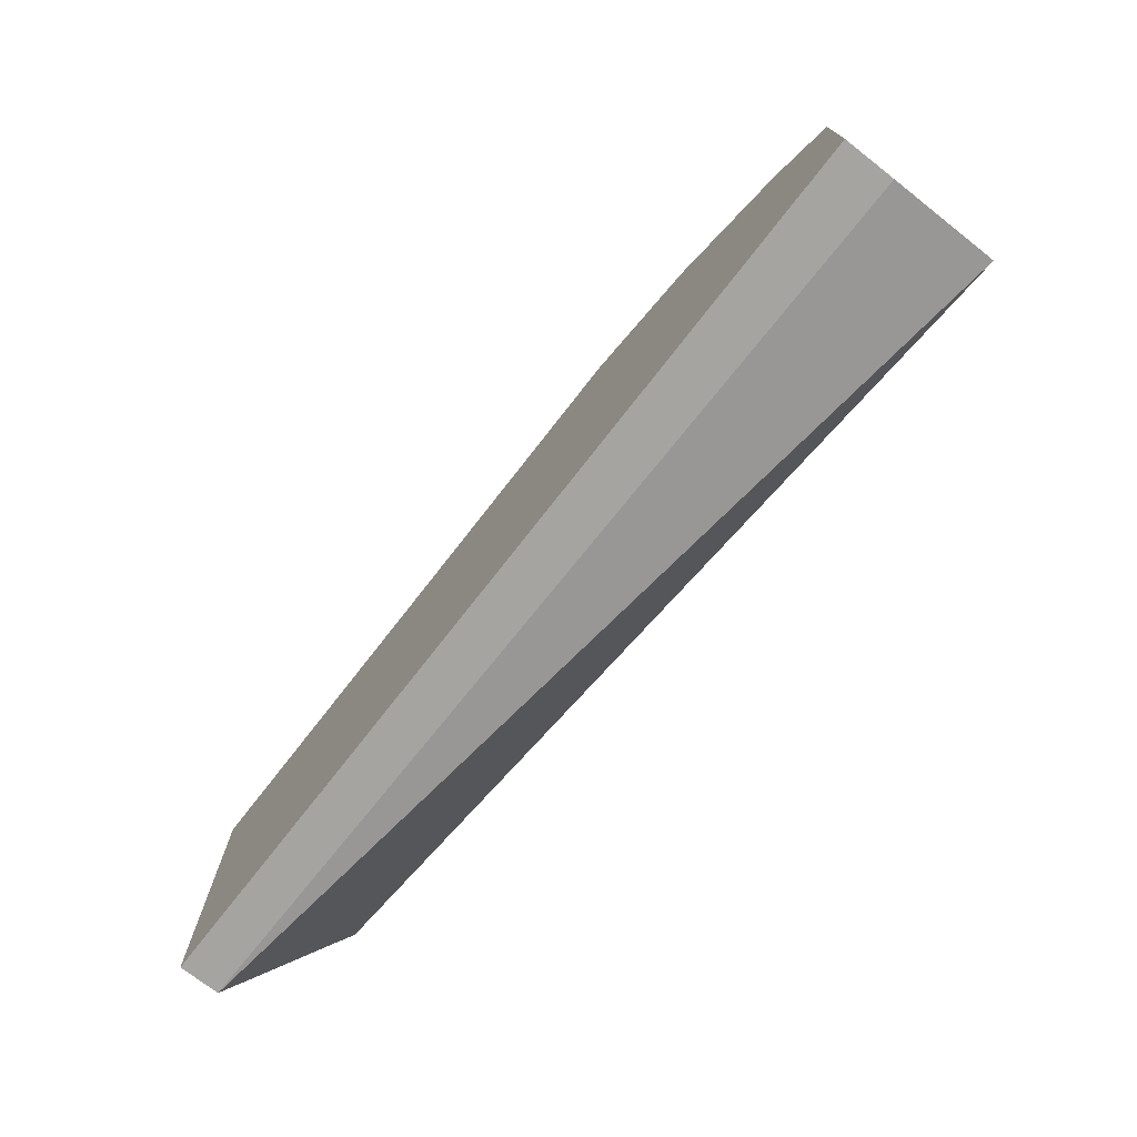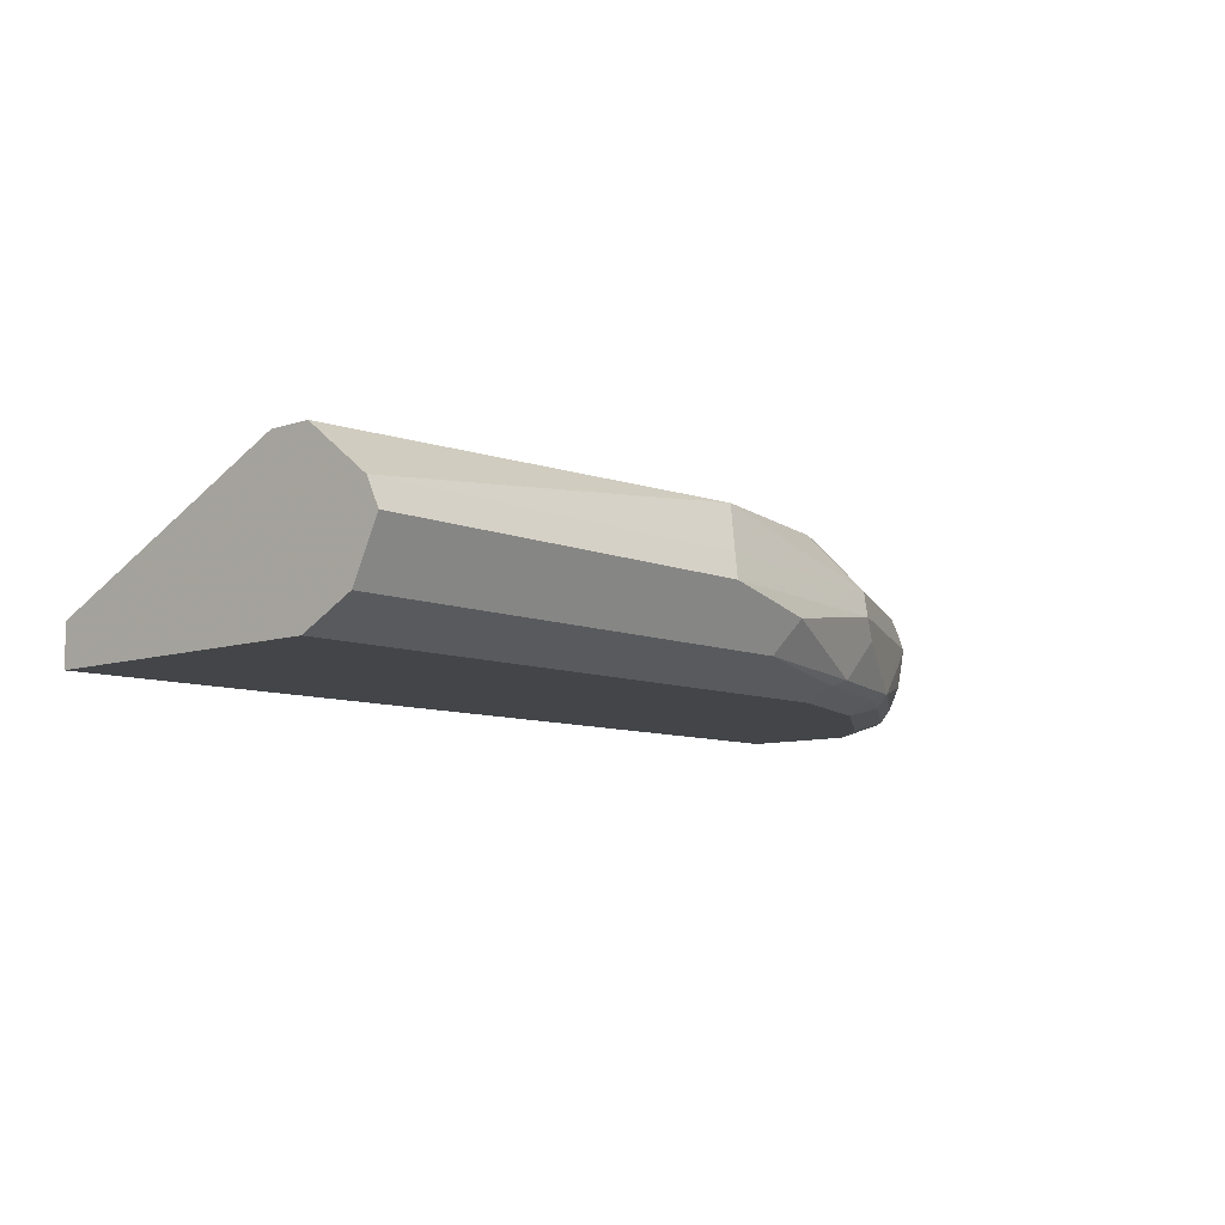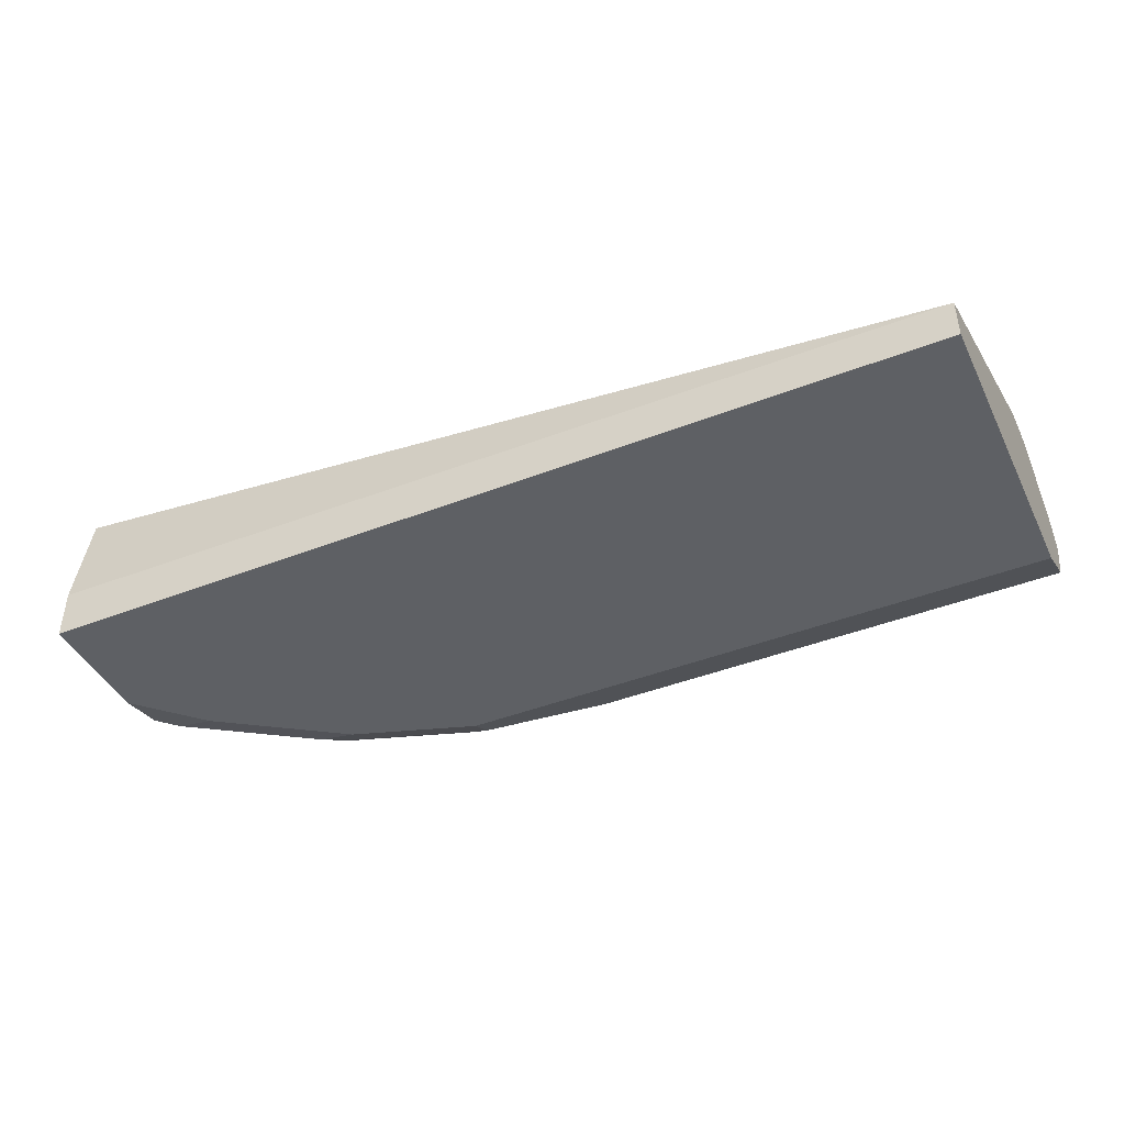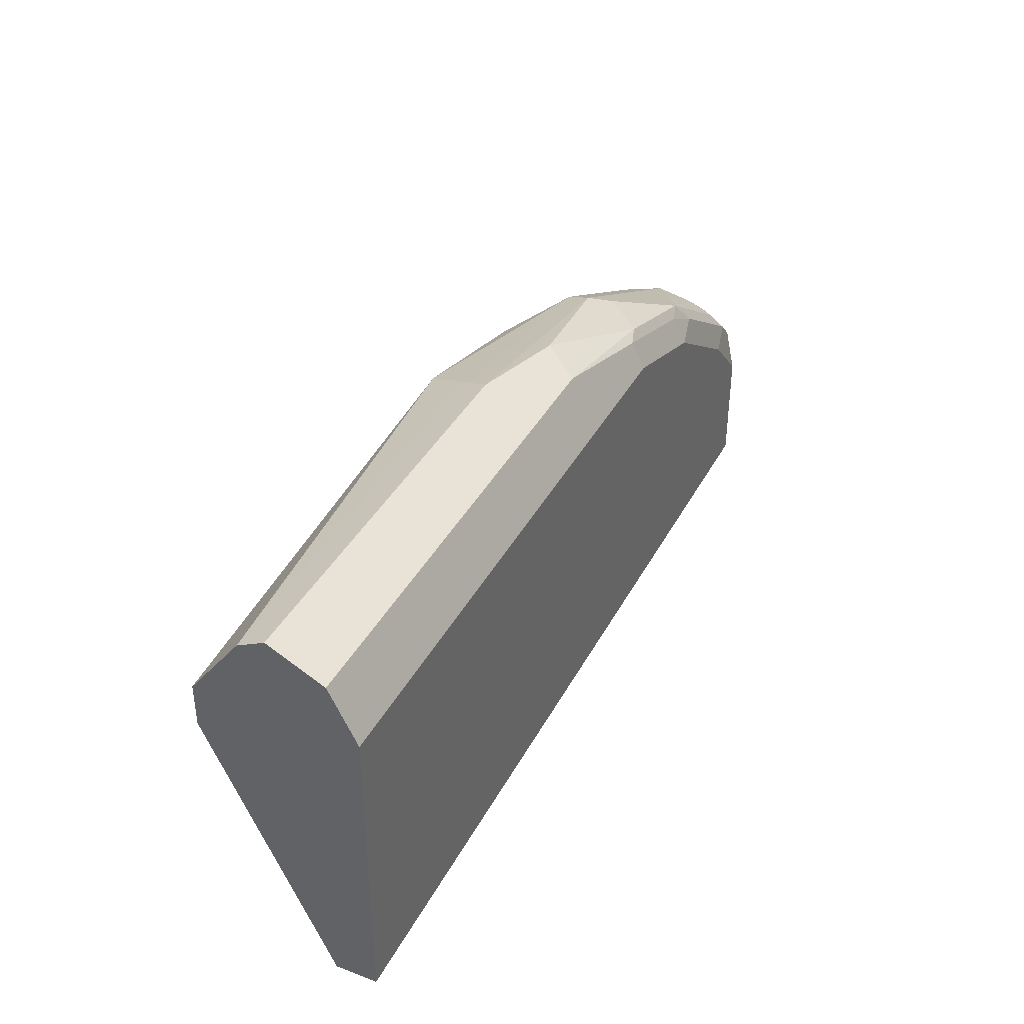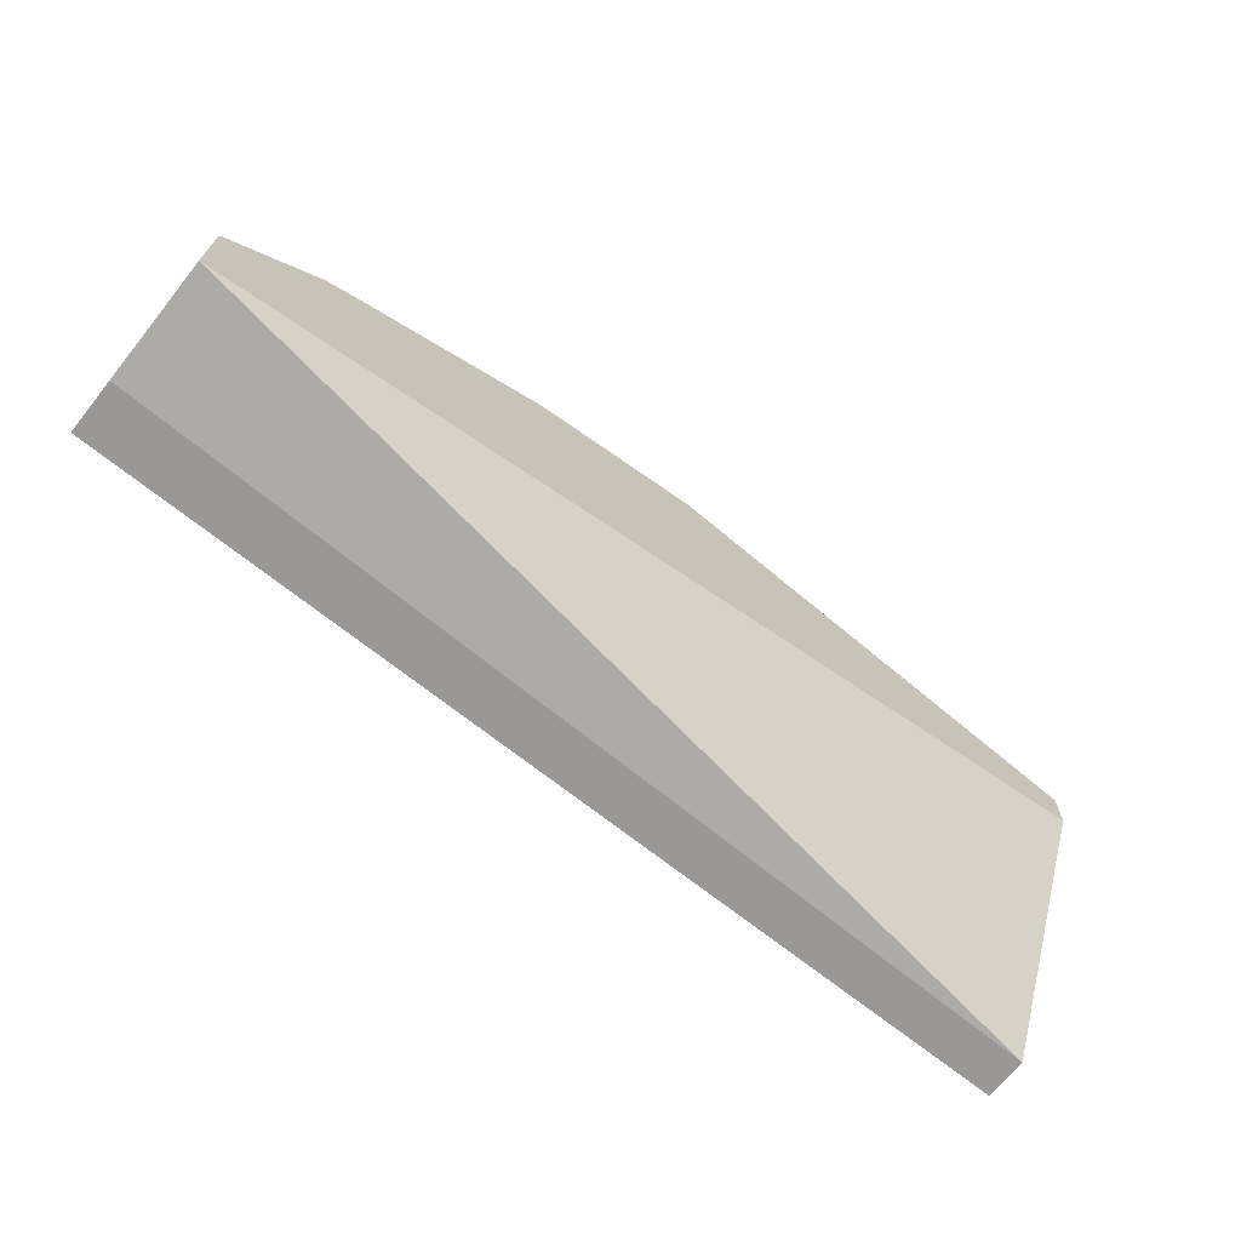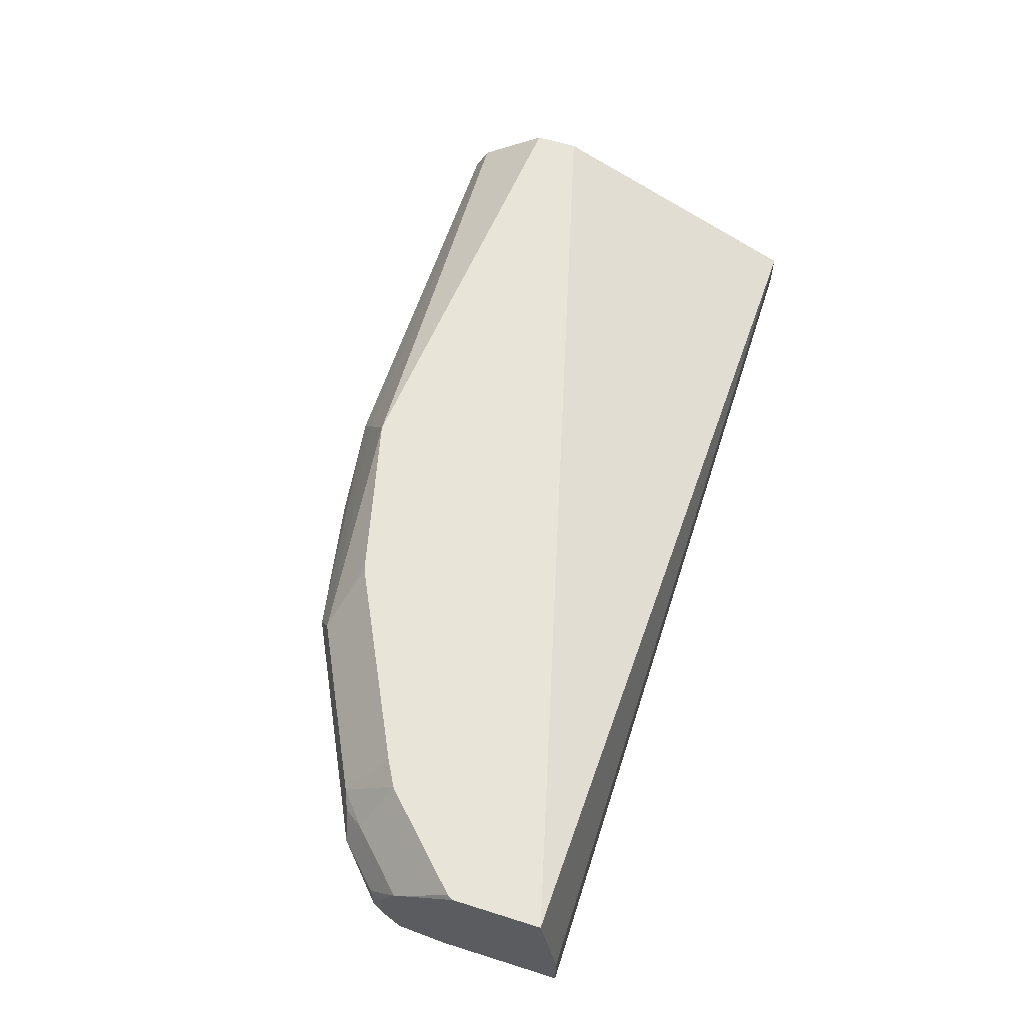
<metadata>
{"format":"obj","ext":"obj","renderer":"f3d","projection":"perspective","resolution":1024,"background":"white","views":[{"elev":-73.5,"azim":-127.9,"up":"+Y"},{"elev":-8.7,"azim":132.2,"up":"+Z"},{"elev":-43.1,"azim":24.8,"up":"+Z"},{"elev":38.3,"azim":115.4,"up":"+Y"},{"elev":-68.7,"azim":-38.8,"up":"+Y"},{"elev":60.6,"azim":-72.2,"up":"+Z"}]}
</metadata>
<code>
v -0.003318 0.8474 -0.129
v -0.003318 0.8441 -0.1224
v -0.003318 0.8351 -0.1535
v -0.1843 0.8474 -0.129
v -0.003318 0.8413 -0.1167
v -0.1904 0.8413 -0.1167
v -0.003318 0.8106 -0.1658
v -0.221 0.8351 -0.1535
v -0.2303 0.8428 -0.1382
v -0.2947 0.829 -0.129
v -0.3009 0.8228 -0.1167
v -0.003318 0.8115 -0.09394
v -0.2024 0.8294 -0.09394
v -0.003318 0.6746 -0.1658
v -0.2763 0.8106 -0.1658
v -0.2763 0.8228 -0.1597
v -0.2855 0.8244 -0.1566
v -0.304 0.8244 -0.1382
v -0.3193 0.8167 -0.129
v -0.3454 0.8014 -0.1197
v -0.3085 0.8198 -0.1197
v -0.3377 0.8044 -0.1167
v -0.2891 0.8052 -0.09394
v -0.2784 0.8106 -0.09394
v -0.2754 0.8115 -0.09394
v -0.003318 0.7921 -0.09394
v -0.003318 0.6746 -0.1474
v -0.414 0.6746 -0.1658
v -0.3316 0.7921 -0.1658
v -0.3316 0.8044 -0.1597
v -0.3408 0.806 -0.1566
v -0.3807 0.786 -0.129
v -0.3746 0.786 -0.1167
v -0.3628 0.7684 -0.09394
v -0.414 0.6825 -0.09394
v -0.414 0.6746 -0.1429
v -0.414 0.7281 -0.1658
v -0.3869 0.7553 -0.1658
v -0.35 0.7944 -0.1612
v -0.4053 0.7576 -0.1612
v -0.3961 0.7691 -0.1566
v -0.3869 0.7806 -0.1474
v -0.3776 0.7875 -0.1382
v -0.393 0.7799 -0.129
v -0.3561 0.7983 -0.1474
v -0.3743 0.7621 -0.09394
v -0.3822 0.7829 -0.1197
v -0.3892 0.7737 -0.1151
v -0.414 0.7212 -0.09394
v -0.414 0.7489 -0.1612
v -0.4053 0.7369 -0.1658
v -0.4114 0.7614 -0.1474
v -0.4114 0.7614 -0.129
v -0.4076 0.7553 -0.1151
v -0.3759 0.7607 -0.09394
v -0.4127 0.7238 -0.09394
v -0.414 0.7489 -0.1151
v -0.414 0.7523 -0.1552
v -0.414 0.7562 -0.1474
v -0.414 0.7562 -0.129
v -0.3943 0.7422 -0.09394
f 28 58 50
f 28 50 37
f 29 38 40
f 29 40 39
f 31 41 42
f 30 39 31
f 31 39 40
f 31 40 41
f 31 42 43
f 28 59 58
f 29 39 30
f 28 60 59
f 19 32 20
f 28 49 57
f 28 35 49
f 28 36 35
f 27 35 36
f 26 35 27
f 22 34 23
f 22 33 34
f 20 32 33
f 20 33 22
f 31 43 44
f 18 32 19
f 18 31 32
f 28 57 60
f 31 44 45
f 40 52 41
f 32 44 33
f 54 57 56
f 53 57 54
f 53 60 57
f 52 60 53
f 52 59 60
f 52 58 59
f 50 58 52
f 49 56 57
f 48 54 55
f 46 48 55
f 44 54 48
f 44 53 54
f 44 52 53
f 44 48 47
f 42 44 43
f 42 52 44
f 41 52 42
f 17 31 18
f 40 50 52
f 38 51 40
f 37 40 51
f 37 50 40
f 33 48 46
f 33 47 48
f 33 44 47
f 33 46 34
f 32 45 44
f 31 45 32
f 16 31 17
f 12 34 46
f 15 30 16
f 7 37 51
f 7 28 37
f 7 14 28
f 6 11 13
f 5 13 12
f 5 6 13
f 4 11 6
f 4 10 11
f 4 9 10
f 4 8 9
f 3 16 8
f 3 15 16
f 7 51 38
f 3 7 15
f 2 4 6
f 1 4 2
f 1 8 4
f 1 3 8
f 1 7 3
f 1 14 7
f 1 27 14
f 1 26 27
f 1 12 26
f 1 5 12
f 1 2 5
f 54 56 61
f 2 6 5
f 16 30 31
f 7 38 29
f 8 16 17
f 15 29 30
f 14 36 28
f 14 27 36
f 12 35 26
f 12 49 35
f 12 56 49
f 12 61 56
f 12 55 61
f 12 46 55
f 12 23 34
f 12 24 23
f 12 25 24
f 7 29 15
f 12 13 25
f 11 24 25
f 11 23 24
f 11 22 23
f 11 20 22
f 11 21 20
f 10 21 11
f 10 20 21
f 10 19 20
f 10 18 19
f 10 17 18
f 9 17 10
f 8 17 9
f 11 25 13
f 54 61 55

</code>
